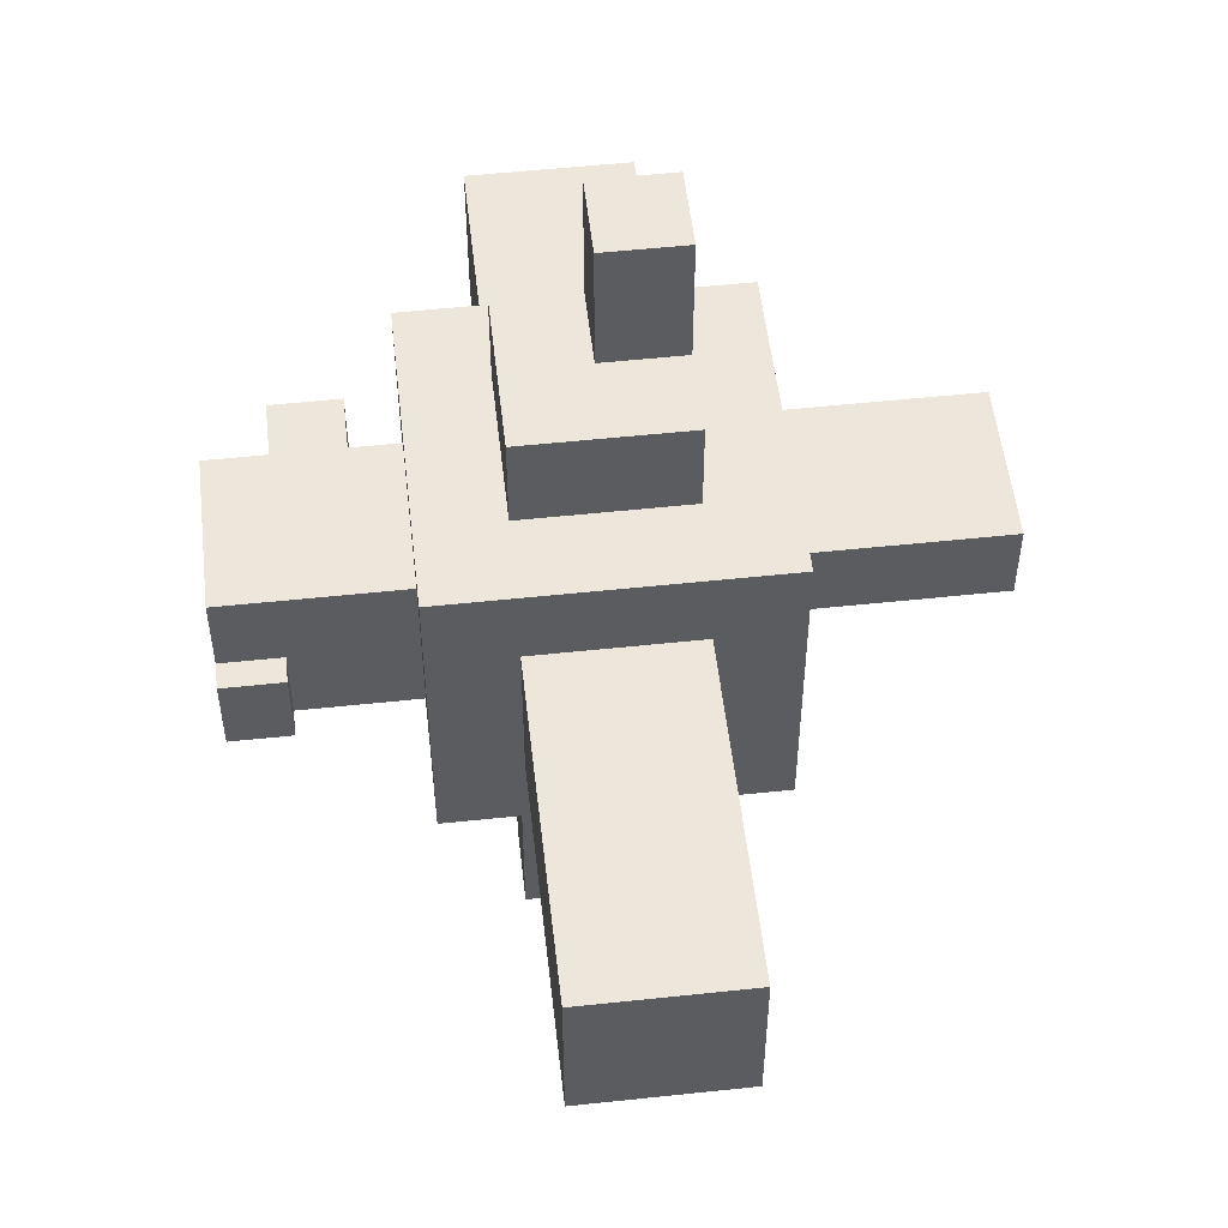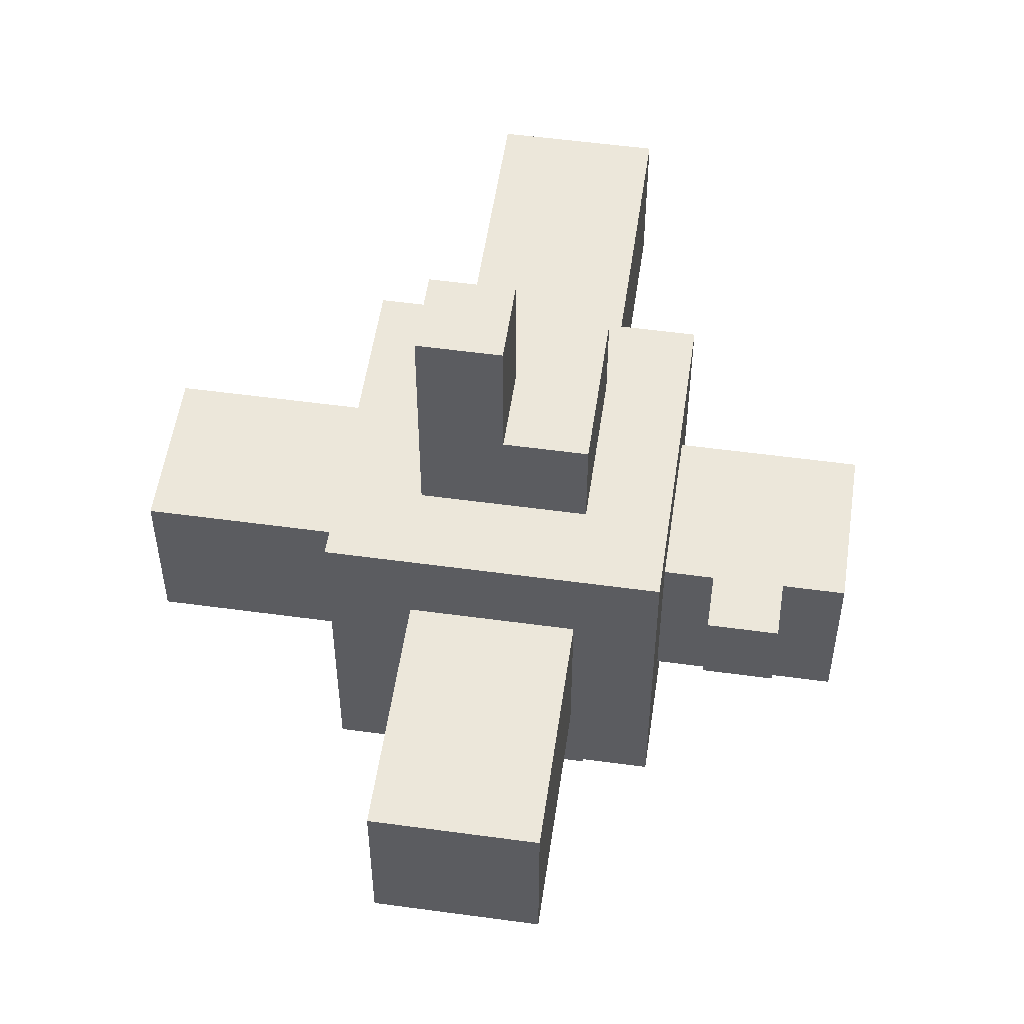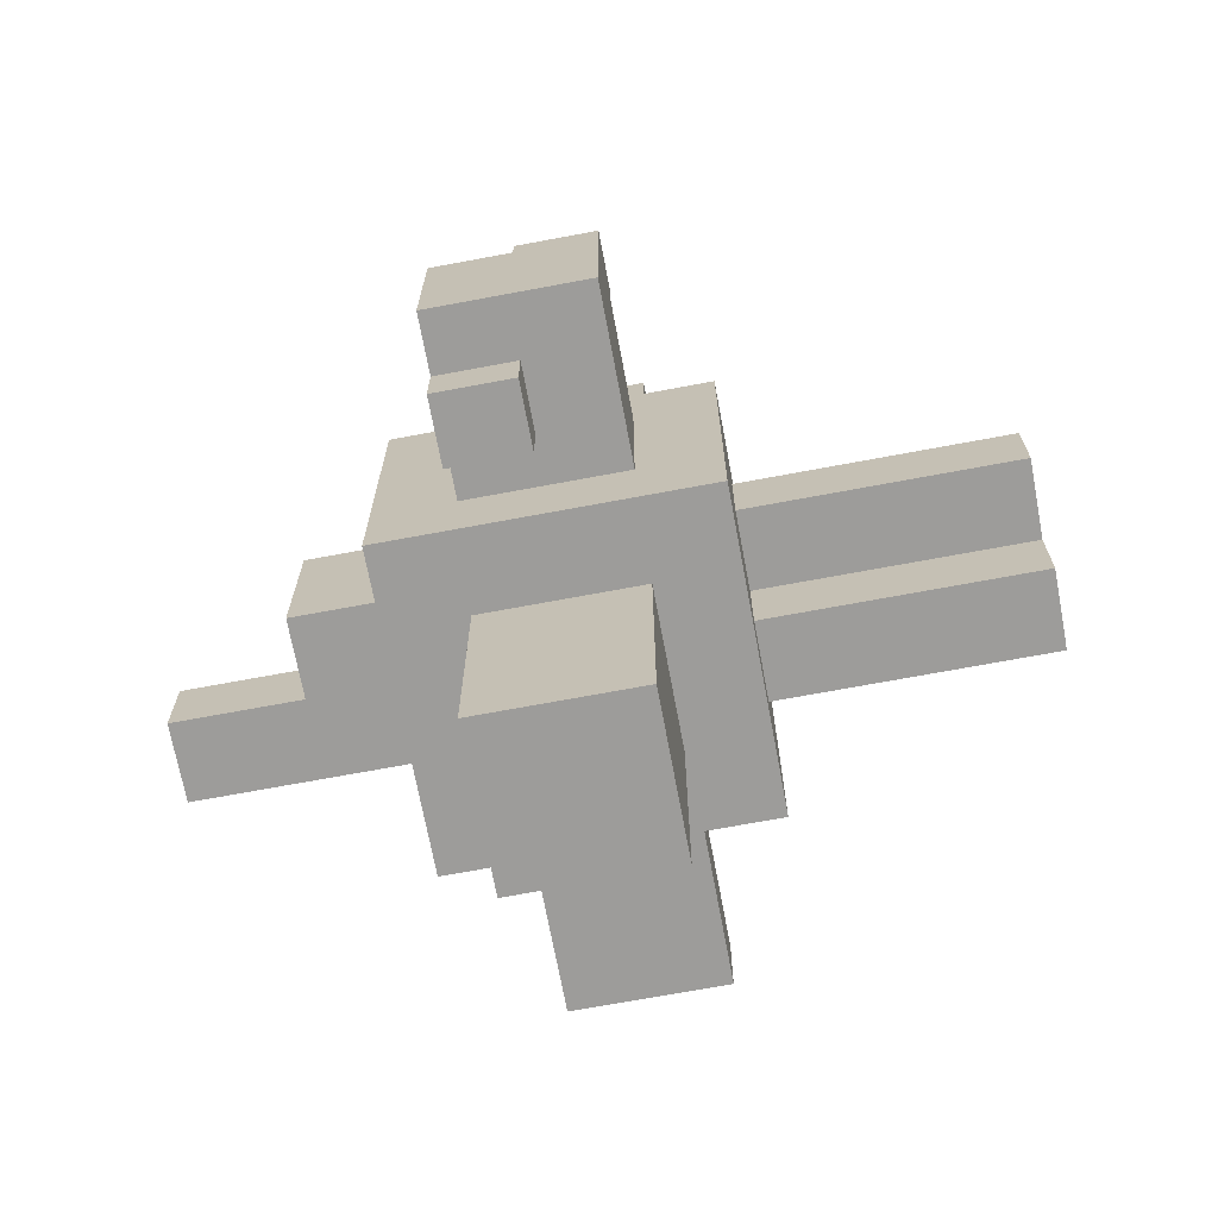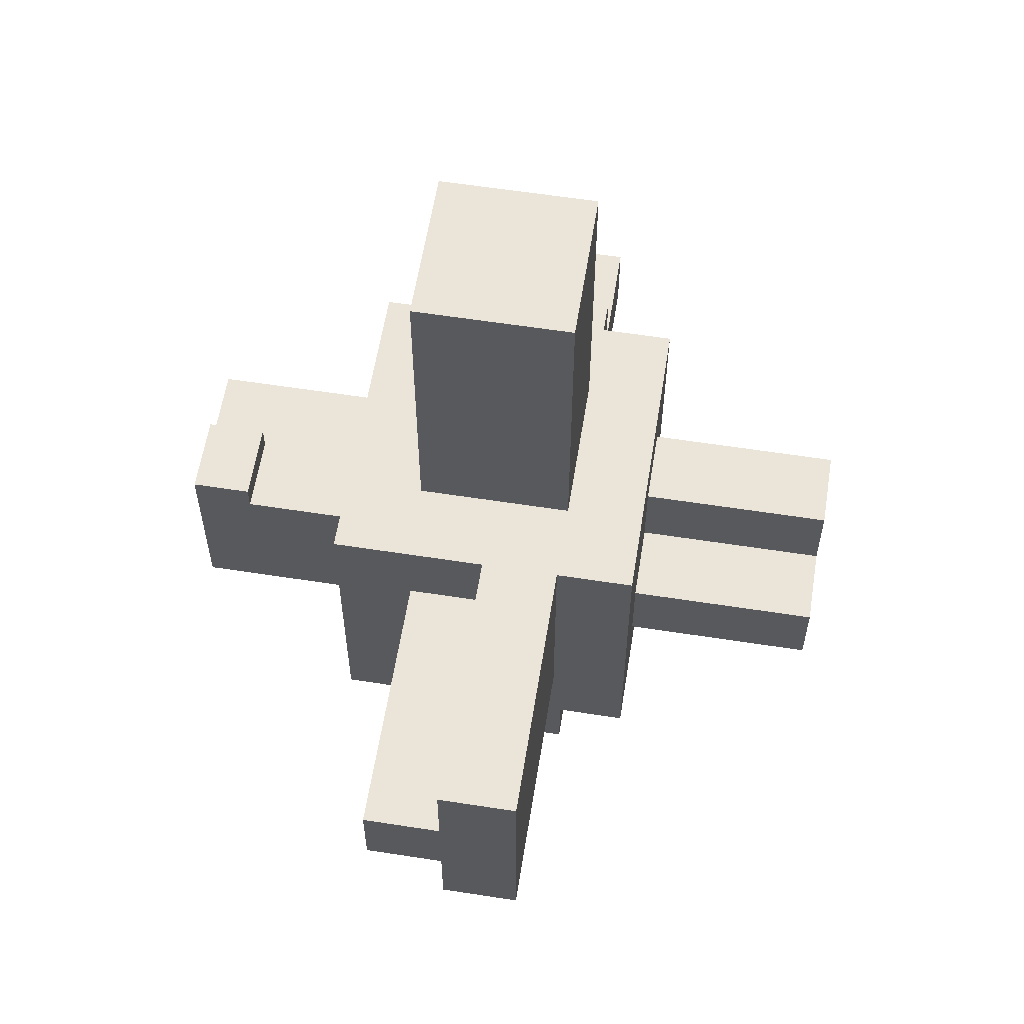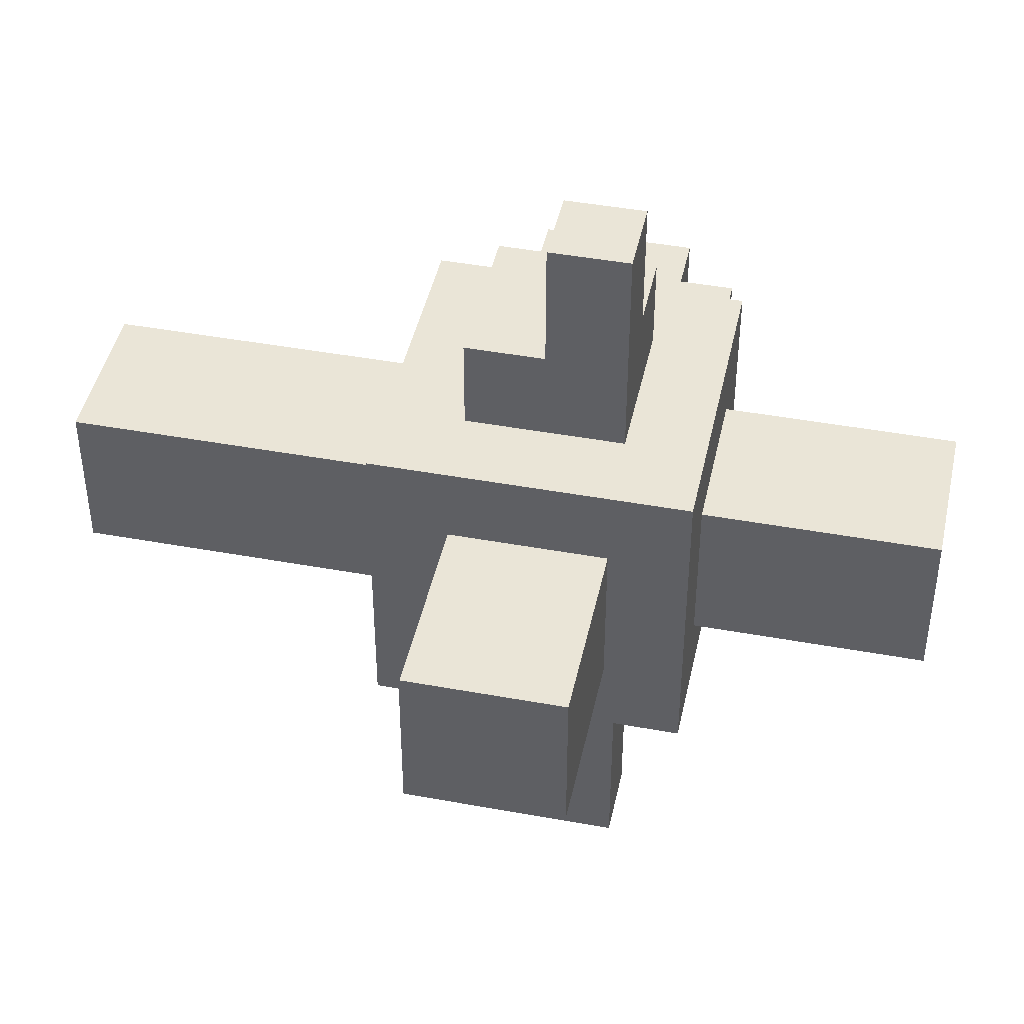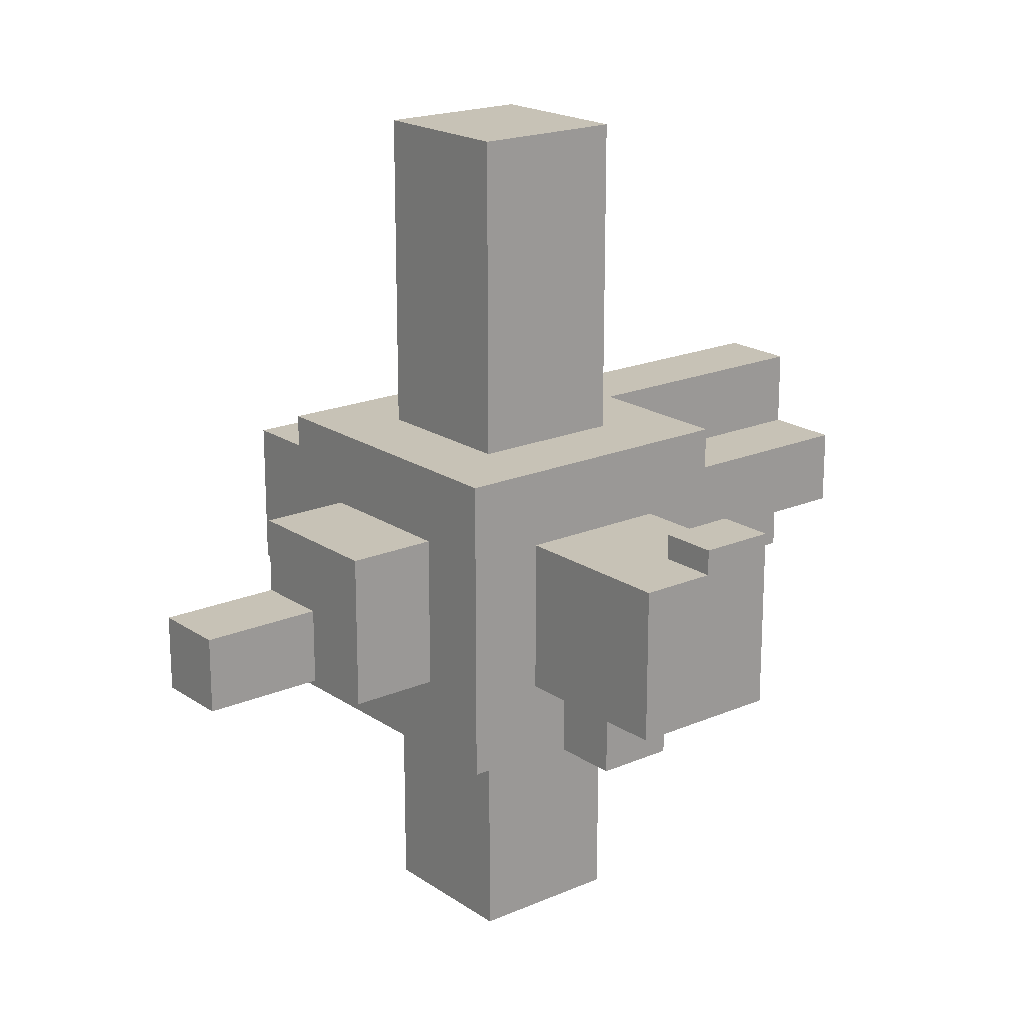
<metadata>
{"format":"obj","ext":"obj","renderer":"f3d","projection":"perspective","resolution":1024,"background":"white","views":[{"elev":53.3,"azim":-6.5,"up":"+Y"},{"elev":53.6,"azim":-171.7,"up":"+Y"},{"elev":-70.0,"azim":-79.4,"up":"+Z"},{"elev":59.3,"azim":9.1,"up":"+Z"},{"elev":44.2,"azim":102.1,"up":"+Y"},{"elev":19.3,"azim":-128.8,"up":"+Z"}]}
</metadata>
<code>
o Cube
v 1 -1 -1
v 1 -1 1
v -1 -1 1
v -1 -1 -1
v 1 1 -1
v 1 1 1
v -1 1 1
v -1 1 -1
v 1 -1 0
v 0 -1 -1
v 1 0 -1
v 0 -1 1
v 1 0 1
v -1 -1 -0
v -1 0 1
v -1 0 -1
v 1 1 1e-06
v 0 1 -1
v -1e-06 1 1
v -1 1 -0
v 0 1.589 -0.5
v 0 2.396 -0.5
v 2.232 0 -0.5
v 1 0 0
v -2.103 -0 0.5
v 0 -1 -0
v 1 -1 0.5
v -0.5 -1 -1
v 1 0.5 -1
v -0.5 -1 1
v 1 0.5 1
v -1 -1 -0.5
v -1 0.5 1
v -1 0.5 -1
v 1 1 0.5
v -0.5 1 -1
v -0.5 1 1
v -1 1 -0.5
v 1 -1 -0.5
v 0.5 -1 -1
v 1 -0.5 -1
v 0.5 -1 1
v 1 -0.5 1
v -1 -1 0.5
v -1 -0.5 1
v -1 -0.5 -1
v 1 1 -0.5
v 0.5 1 -1
v 0.5 1 1
v -1 1 0.5
v -0.5 0 -1
v 0.5 0 -1
v 0 0.5 -1
v 0 -0.5 -1
v -1 0 -0.5
v -1 0 0.5
v -1 -0.5 -0
v -1 0.5 -0
v -0.5 0 1
v 0.5 0 1
v -0 -0.5 1
v -0 0.5 1
v 1 0 0.5
v 1 0 -0.5
v 1 -0.5 0
v 1 0.5 0
v -0 1 0.5
v 0 1 -0.5
v 0.5 1 0
v -0.5 1 0
v -0.5 -1 -0
v 0.5 -1 -0
v 0 -1 -0.5
v 0 -1 0.5
v 0.5 -1 0.5
v 0.5 -1 -0.5
v -0.5 -1 -0.5
v -0.5 1 -0.5
v 0.5 1 -0.5
v 0.5 1 0.5
v 1 0.5 -0.5
v 1 -0.5 -0.5
v 1 -0.5 0.5
v 0.5 0.5 1
v 0.5 -0.5 1
v -0.5 -0.5 1
v -1 0.5 0.5
v -1 -0.5 0.5
v -1 -0.5 -0.5
v 0.5 -0.5 -1
v 0.5 0.5 -1
v -0.5 0.5 -1
v -0.5 -0.5 -1
v -1 0.5 -0.5
v -0.5 0.5 1
v 1 0.5 0.5
v -0.5 1 0.5
v -0.5 -1 0.5
v 0.5 0 -2.482
v 1e-06 0 -2.482
v 1e-06 -0.5 -2.482
v -0.5 0 -2.482
v 1e-06 0.5 -2.482
v 0.5 -0.5 -2.482
v 0.5 0.5 -2.482
v -0.5 0.5 -2.482
v -0.5 -0.5 -2.482
v -0 1.589 0
v -0.5 1.589 0
v -0 1.589 0.5
v 0.5 1.589 0
v -0.5 1.589 -0.5
v 0.5 1.589 -0.5
v 0.5 1.589 0.5
v -0.5 1.589 0.5
v -2.103 -0 -1e-06
v -2.103 0.5 -0
v -2.103 -0 -0.5
v -2.103 -0.5 -1e-06
v -2.103 0.5 0.5
v -2.103 -0.5 0.5
v -2.103 -0.5 -0.5
v -2.103 0.5 -0.5
v -0 2.396 0
v 0.5 2.396 0
v 0.5 2.396 -0.5
v -1.3 -0.5 -0
v -1.3 -0.5 0.5
v -1.3 0.5 -0.5
v -1.3 -0 -0.5
v -1.3 0.5 0.5
v -1.3 -0 0.5
v -1.3 -0.5 -0.5
v -1.3 0.5 -0
v -1.727 -0.5 0.5
v -1.727 -0 -0.5
v -1.727 0.5 0.5
v -1.727 -0.5 -0.5
v -1.727 0.5 -0
v -1.727 -0.5 -0
v -1.727 0.5 -0.5
v -1.727 -0 0.5
v -1.727 0.5 -0.8533
v -1.3 0.5 -0.8533
v -1.3 0 -0.8533
v -1.727 0 -0.8533
v -1.727 -0.5 0.6652
v -2.103 -0.5 0.6652
v -2.103 -0 0.6652
v -1.727 -0 0.6652
v 0.5 -0 3.075
v -1e-06 -0 3.075
v -1e-06 0.5 3.075
v -0.5 -0 3.075
v -1e-06 -0.5 3.075
v 0.5 0.5 3.075
v 0.5 -0.5 3.075
v -0.5 -0.5 3.075
v -0.5 0.5 3.075
v 2.232 0 1e-06
v 2.232 0.5 1e-06
v 2.232 0 0.5
v 2.232 -0.5 1e-06
v 2.232 0.5 -0.5
v 2.232 -0.5 -0.5
v 2.232 0.5 0.5
v 0.5 -2.708 1
v 0 -2.708 1
v 0.5 -2.708 -0
v 0 -2.708 -0
v 0 -2.708 0.5
v -0.5 -2.708 -0
v 0 -2.708 -0.5
v 0.5 -2.708 0.5
v 0.5 -2.708 -0.5
v -0.5 -2.708 0.5
f 30 3 44
f 50 7 37
f 35 6 31
f 37 7 33
f 94 38 8
f 28 4 46
f 51 16 34
f 54 93 107
f 40 10 54
f 55 16 46
f 138 122 118
f 50 20 58
f 59 15 45
f 85 157 155
f 49 19 62
f 63 13 43
f 66 96 166
f 47 17 66
f 80 67 19
f 69 111 114
f 78 38 20
f 71 14 32
f 74 171 168
f 71 172 176
f 75 174 169
f 9 27 75
f 27 2 42
f 40 76 73
f 39 76 40
f 39 9 72
f 77 32 4
f 10 73 77
f 73 26 71
f 70 109 112
f 36 78 68
f 36 8 38
f 79 69 17
f 48 79 47
f 18 68 79
f 80 49 6
f 69 80 35
f 80 114 110
f 24 160 162
f 29 81 64
f 5 47 81
f 82 65 9
f 41 82 39
f 11 64 82
f 83 43 2
f 65 83 27
f 24 63 83
f 62 95 159
f 31 84 60
f 6 49 84
f 85 61 12
f 43 85 42
f 13 60 85
f 86 45 3
f 61 86 30
f 60 151 157
f 137 120 25
f 33 87 56
f 7 50 87
f 88 57 14
f 45 88 44
f 15 56 88
f 89 46 4
f 14 57 89
f 135 121 119
f 91 105 103
f 41 90 52
f 1 40 90
f 91 53 18
f 29 91 48
f 11 52 91
f 92 34 8
f 53 92 36
f 51 102 107
f 51 93 46
f 52 99 105
f 10 28 93
f 94 34 16
f 141 136 118
f 58 20 38
f 95 33 15
f 61 155 158
f 19 37 95
f 96 31 13
f 65 163 160
f 17 35 96
f 97 37 19
f 97 115 109
f 20 50 97
f 98 44 14
f 73 173 170
f 74 12 30
f 99 100 103
f 104 101 100
f 100 102 106
f 101 107 102
f 90 104 99
f 92 106 102
f 54 101 104
f 53 103 106
f 113 126 125
f 112 109 108
f 111 108 110
f 109 115 110
f 68 21 113
f 67 110 115
f 79 113 111
f 78 112 21
f 25 116 119
f 25 120 117
f 119 116 118
f 116 117 123
f 139 117 120
f 140 119 122
f 141 123 117
f 135 147 148
f 22 124 125
f 108 124 22
f 21 22 126
f 111 125 124
f 56 132 128
f 94 129 134
f 57 127 133
f 58 134 131
f 55 130 129
f 88 128 127
f 87 131 132
f 89 133 130
f 132 142 135
f 129 141 139
f 133 127 140
f 131 134 139
f 129 130 145
f 128 135 140
f 132 131 137
f 133 138 136
f 145 146 143
f 136 146 145
f 136 141 143
f 141 129 144
f 150 149 148
f 142 25 149
f 142 150 147
f 121 148 149
f 151 152 155
f 156 153 152
f 152 154 158
f 153 159 154
f 59 154 159
f 84 156 151
f 86 158 154
f 62 153 156
f 23 160 163
f 164 161 160
f 161 166 162
f 65 82 165
f 81 164 23
f 81 66 161
f 63 162 166
f 64 23 165
f 169 170 173
f 174 167 168
f 169 174 171
f 171 176 172
f 26 170 172
f 42 167 174
f 72 169 175
f 12 168 167
f 76 175 173
f 98 176 171
f 98 30 44
f 97 50 37
f 96 35 31
f 95 37 33
f 34 94 8
f 93 28 46
f 92 51 34
f 101 54 107
f 90 40 54
f 89 55 46
f 136 138 118
f 87 50 58
f 86 59 45
f 61 85 155
f 84 49 62
f 83 63 43
f 161 66 166
f 81 47 66
f 49 80 19
f 80 69 114
f 70 78 20
f 77 71 32
f 12 74 168
f 98 71 176
f 72 75 169
f 72 9 75
f 75 27 42
f 10 40 73
f 1 39 40
f 76 39 72
f 28 77 4
f 28 10 77
f 77 73 71
f 78 70 112
f 18 36 68
f 78 36 38
f 47 79 17
f 5 48 47
f 48 18 79
f 35 80 6
f 17 69 35
f 67 80 110
f 63 24 162
f 11 29 64
f 29 5 81
f 39 82 9
f 1 41 39
f 41 11 82
f 27 83 2
f 9 65 27
f 65 24 83
f 153 62 159
f 13 31 60
f 31 6 84
f 42 85 12
f 2 43 42
f 43 13 85
f 30 86 3
f 12 61 30
f 85 60 157
f 142 137 25
f 15 33 56
f 33 7 87
f 44 88 14
f 3 45 44
f 45 15 88
f 32 89 4
f 32 14 89
f 140 135 119
f 53 91 103
f 11 41 52
f 41 1 90
f 48 91 18
f 5 29 48
f 29 11 91
f 36 92 8
f 18 53 36
f 93 51 107
f 16 51 46
f 91 52 105
f 54 10 93
f 55 94 16
f 123 141 118
f 94 58 38
f 59 95 15
f 86 61 158
f 62 19 95
f 63 96 13
f 24 65 160
f 66 17 96
f 67 97 19
f 70 97 109
f 70 20 97
f 71 98 14
f 26 73 170
f 98 74 30
f 105 99 103
f 99 104 100
f 103 100 106
f 100 101 102
f 52 90 99
f 51 92 102
f 90 54 104
f 92 53 106
f 111 113 125
f 21 112 108
f 114 111 110
f 108 109 110
f 79 68 113
f 97 67 115
f 69 79 111
f 68 78 21
f 121 25 119
f 116 25 117
f 122 119 118
f 118 116 123
f 137 139 120
f 138 140 122
f 139 141 117
f 121 135 148
f 126 22 125
f 21 108 22
f 113 21 126
f 108 111 124
f 88 56 128
f 58 94 134
f 89 57 133
f 87 58 131
f 94 55 129
f 57 88 127
f 56 87 132
f 55 89 130
f 128 132 135
f 134 129 139
f 138 133 140
f 137 131 139
f 144 129 145
f 127 128 140
f 142 132 137
f 130 133 136
f 144 145 143
f 130 136 145
f 146 136 143
f 143 141 144
f 147 150 148
f 150 142 149
f 135 142 147
f 25 121 149
f 157 151 155
f 151 156 152
f 155 152 158
f 152 153 154
f 95 59 159
f 60 84 151
f 59 86 154
f 84 62 156
f 165 23 163
f 23 164 160
f 160 161 162
f 163 65 165
f 64 81 23
f 164 81 161
f 96 63 166
f 82 64 165
f 175 169 173
f 171 174 168
f 170 169 171
f 170 171 172
f 71 26 172
f 75 42 174
f 76 72 175
f 42 12 167
f 73 76 173
f 74 98 171

</code>
